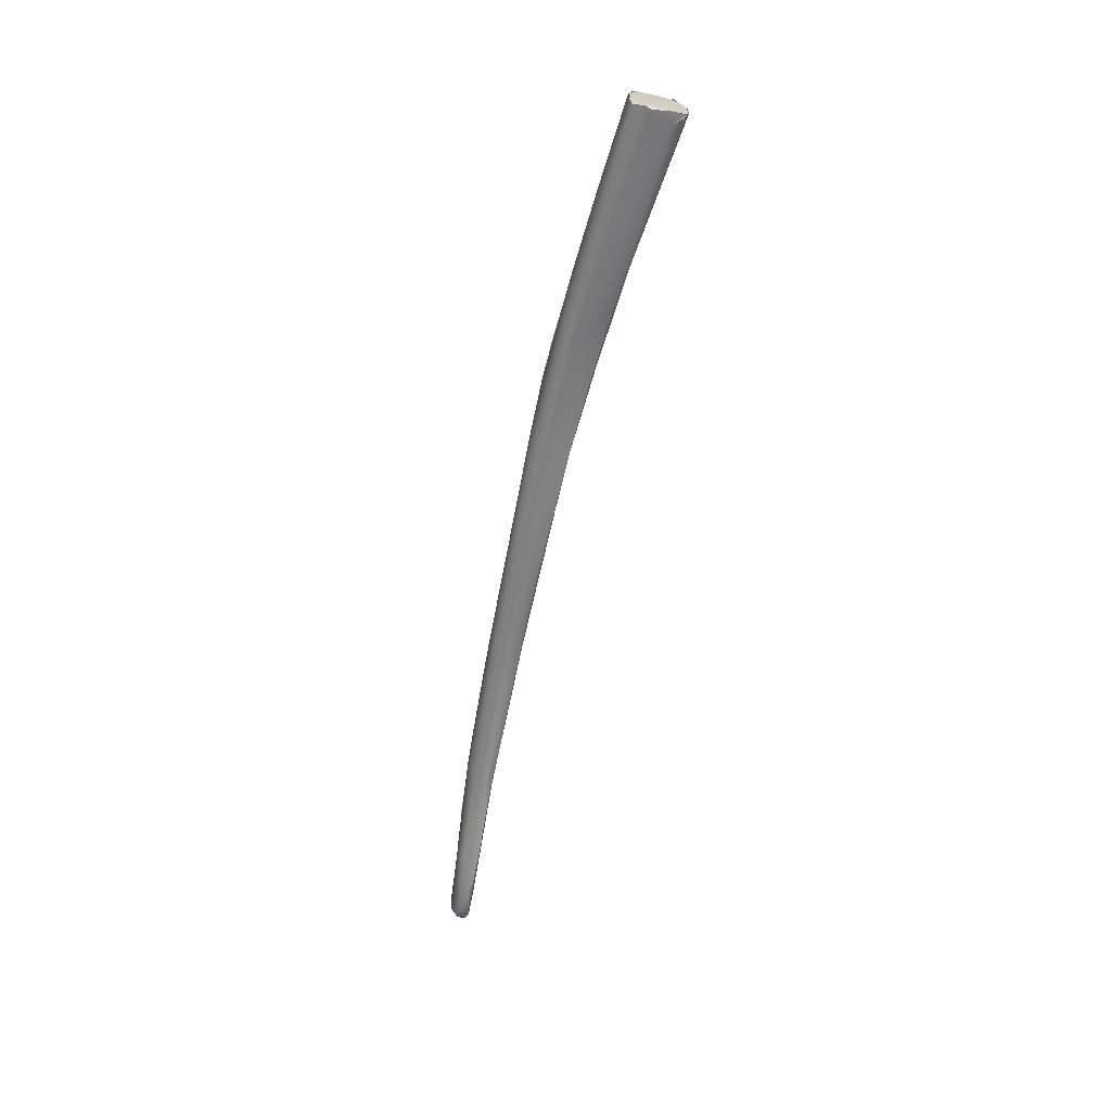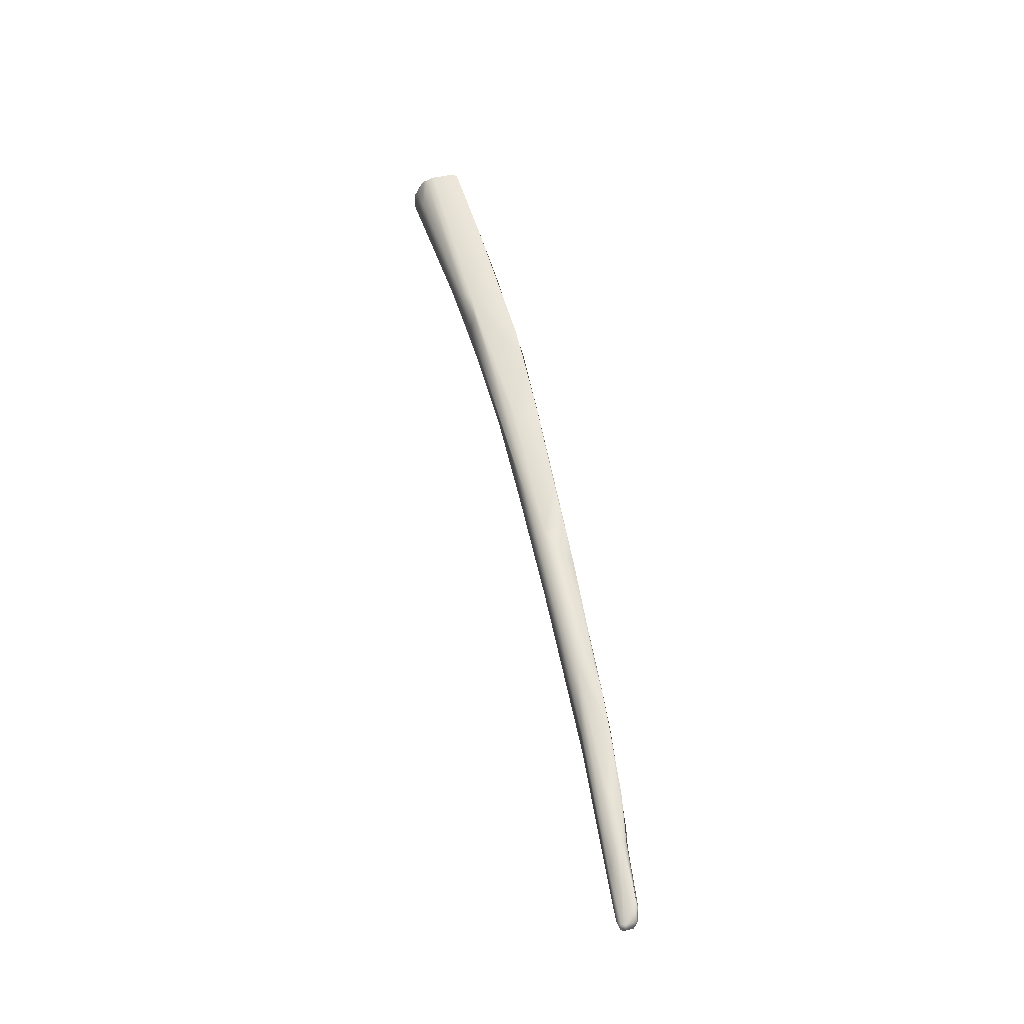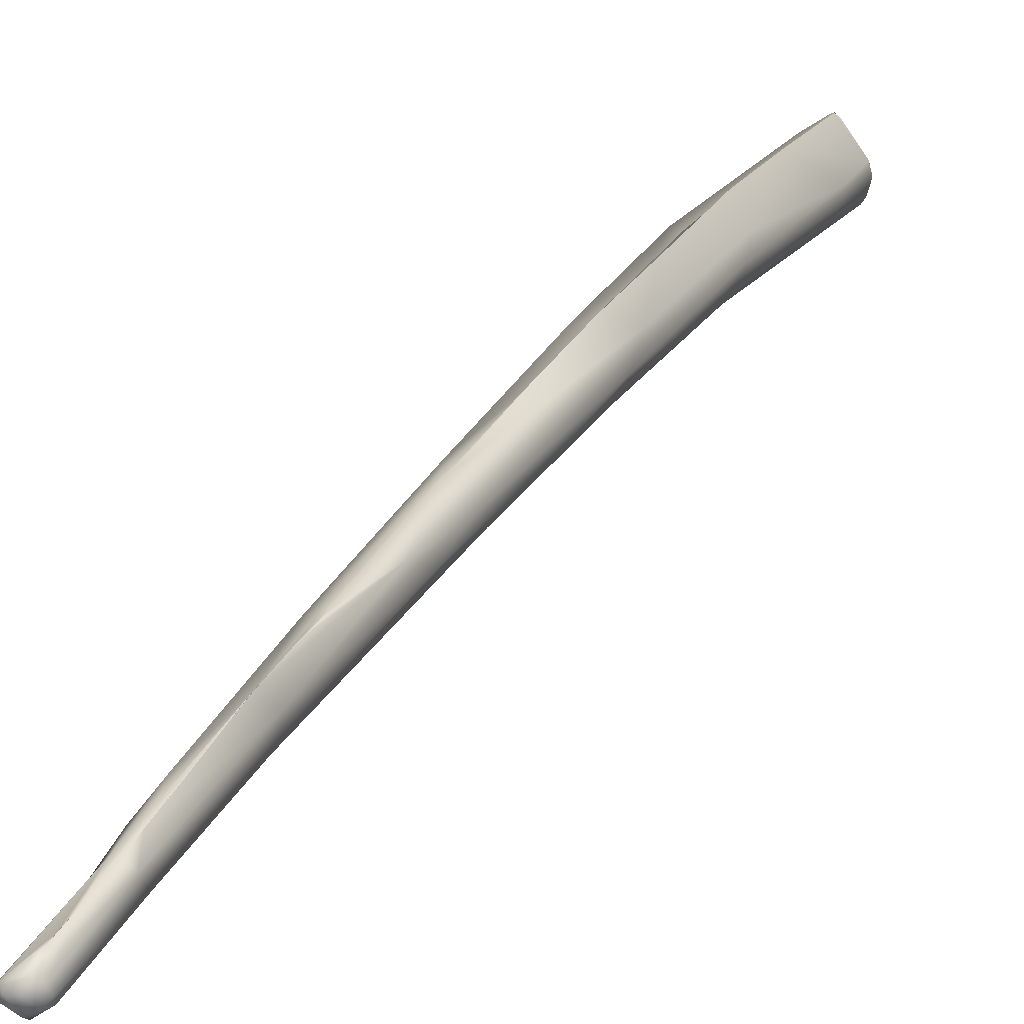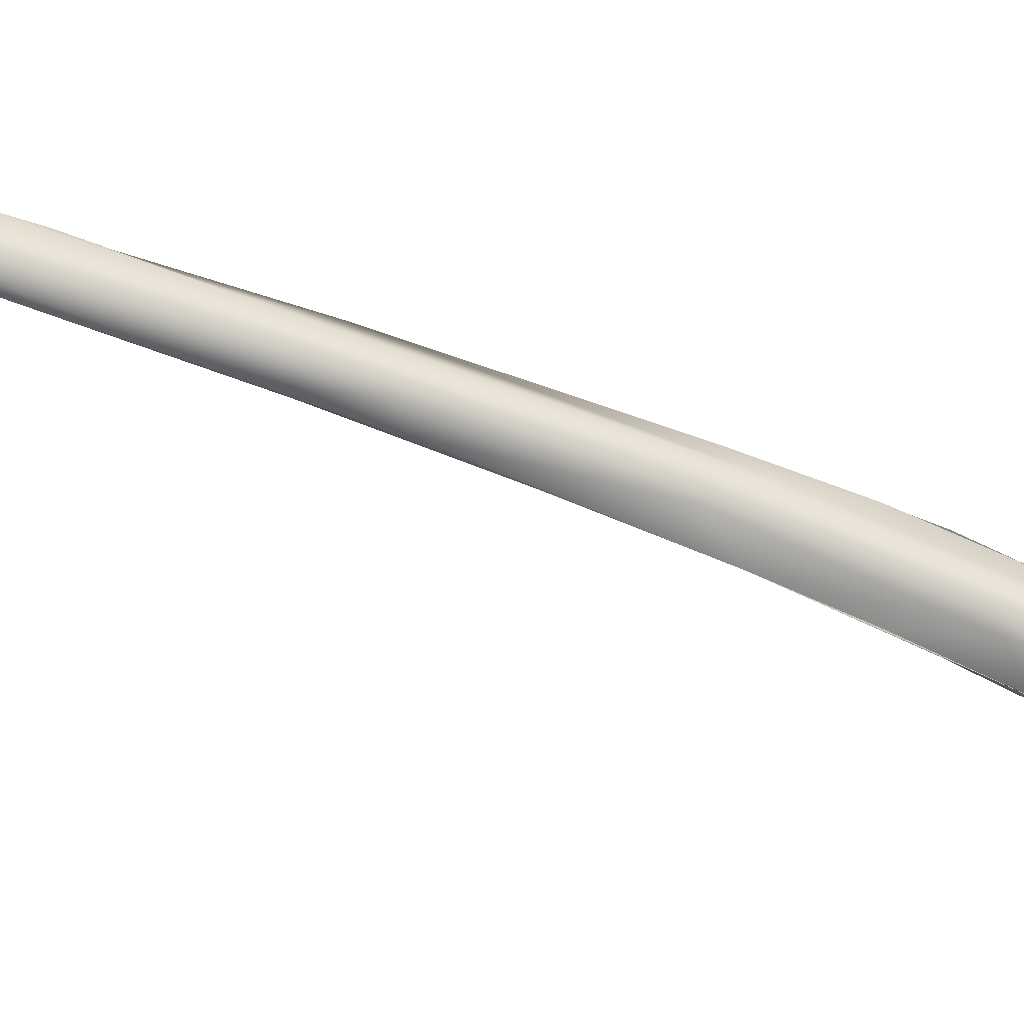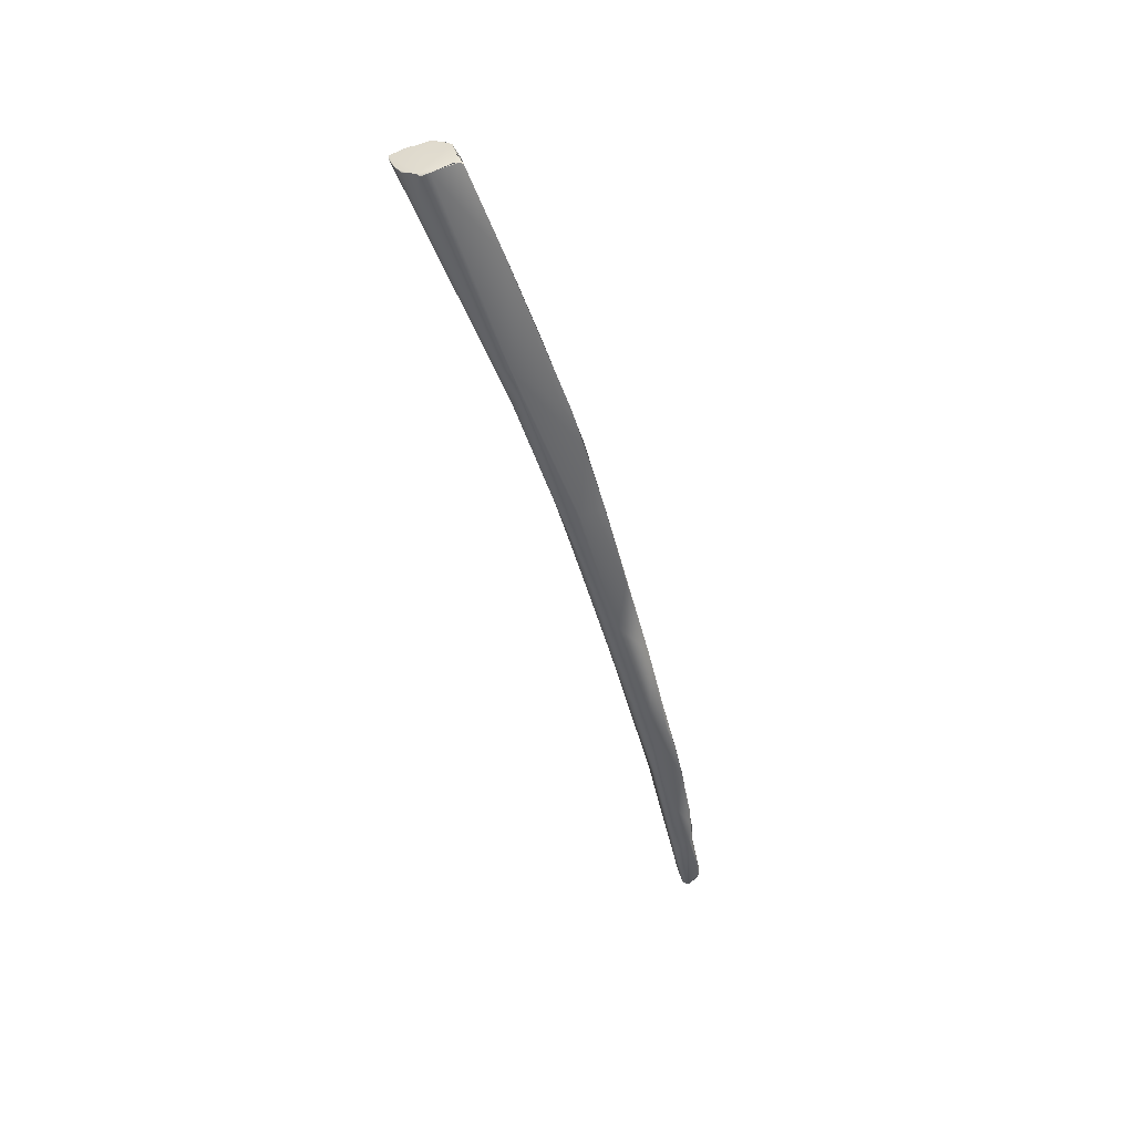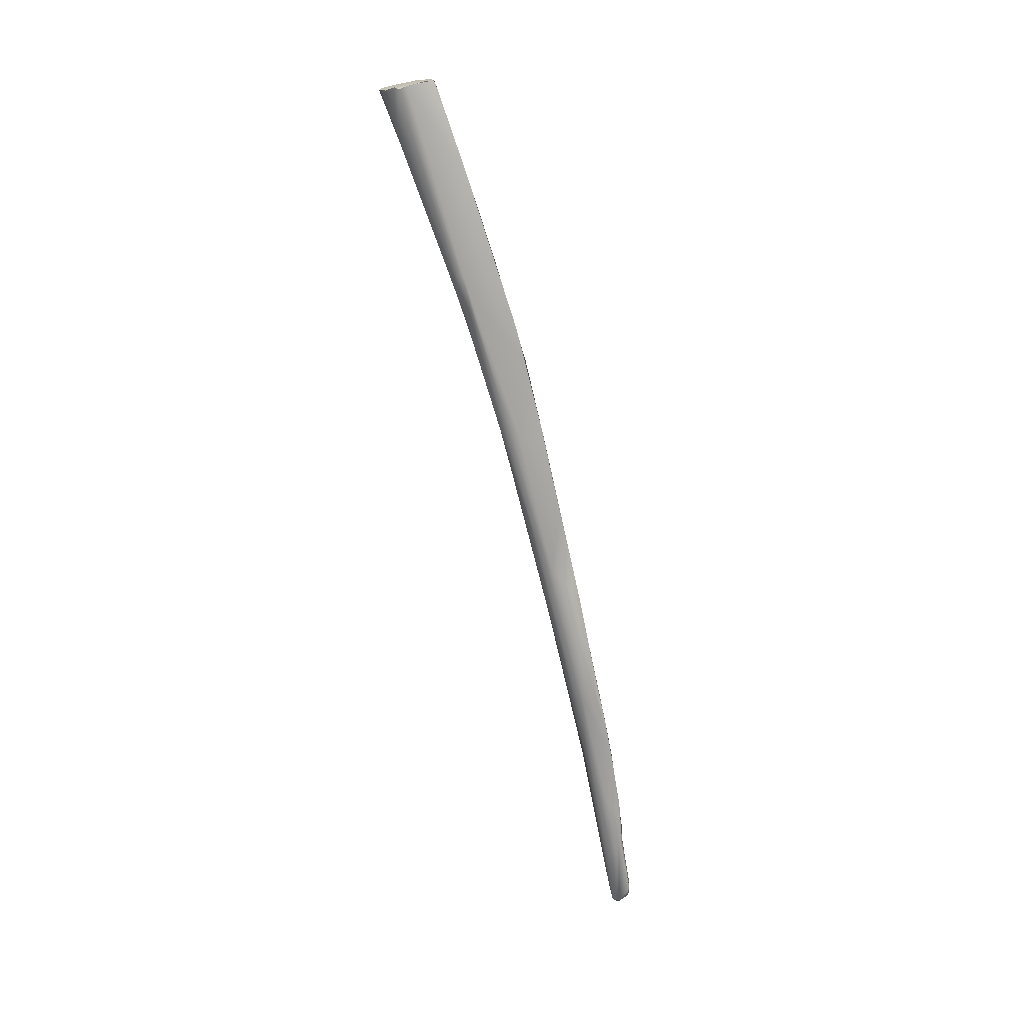
<metadata>
{"format":"obj","ext":"obj","renderer":"f3d","projection":"perspective","resolution":1024,"background":"white","views":[{"elev":15.7,"azim":-43.7,"up":"+Z"},{"elev":-18.7,"azim":135.2,"up":"+Z"},{"elev":44.9,"azim":-156.4,"up":"+Y"},{"elev":-20.0,"azim":-100.6,"up":"+Y"},{"elev":49.0,"azim":117.3,"up":"+Z"},{"elev":27.3,"azim":126.4,"up":"+Z"}]}
</metadata>
<code>
o FJ1737.obj_grp1.656
v -0.00629 -0.2841 6.974
v -0.004611 -0.3033 7.01
v -0.007409 -0.3012 7.012
v -0.007812 -0.3004 7.013
v -0.005837 -0.3025 7.012
v -0.00775 -0.3004 7.013
v -0.007409 -0.3012 7.012
v -0.007357 -0.2818 6.973
v -0.008306 -0.2942 7.003
v -0.008184 -0.2978 7.013
v -0.00775 -0.3004 7.013
v -0.007454 -0.2964 7.014
v -0.008101 -0.2987 7.013
v -0.008136 -0.2978 7.013
v 0.001111 -0.2978 7.013
v -0.007784 -0.2929 7.005
v -0.007423 -0.2964 7.014
v -0.004873 -0.2942 7.014
v -0.004873 -0.2942 7.014
v -0.007364 -0.2812 6.978
v -0.00306 -0.285 6.999
v -0.006232 -0.2807 6.981
v -0.006233 -0.2737 6.947
v -0.003151 -0.2784 6.952
v -0.006935 -0.2712 6.948
v -0.002984 -0.2786 6.984
v -0.006456 -0.2675 6.932
v -0.005938 -0.2708 6.954
v -0.005896 -0.2601 6.91
v -0.005521 -0.2654 6.92
v -0.005663 -0.2607 6.916
v -0.004753 -0.2565 6.907
v -0.003811 -0.2493 6.855
v -0.004934 -0.2493 6.863
v -0.005179 -0.2532 6.883
v -0.004819 -0.2544 6.882
v -0.004894 -0.2516 6.884
v -0.004211 -0.2462 6.848
v -0.004719 -0.2457 6.849
v -0.004578 -0.247 6.85
v -0.004291 -0.2445 6.849
v -0.004441 -0.2467 6.862
v -0.003947 -0.2442 6.852
v -0.004577 -0.3034 7.01
v -0.003552 -0.3046 7.011
v -0.003064 -0.3051 7.011
v -0.003545 -0.3047 7.011
v -0.003332 -0.289 6.978
v -0.003071 -0.3052 7.011
v -0.002949 -0.2927 6.986
v -0.002039 -0.3046 7.011
v -0.003064 -0.3051 7.011
v -0.005384 -0.3034 7.012
v -0.005384 -0.3034 7.012
v -0.003045 -0.3052 7.011
v -0.002035 -0.3046 7.011
v -0.003301 -0.2831 6.964
v -0.002754 -0.2844 6.968
v -0.002801 -0.2876 6.975
v 0.001103 -0.2826 6.973
v -0.003147 -0.2919 7.014
v -0.003734 -0.2925 7.014
v -0.003171 -0.2919 7.014
v -0.002742 -0.2924 7.015
v -0.002338 -0.2931 7.015
v -0.003176 -0.2918 7.014
v -0.002911 -0.272 6.933
v -0.003127 -0.2783 6.951
v -0.003366 -0.2714 6.964
v -0.00306 -0.285 6.999
v 0.001695 -0.282 6.98
v -0.003161 -0.2734 6.971
v -0.003499 -0.2681 6.922
v -0.00296 -0.2723 6.934
v -0.002726 -0.2651 6.912
v -0.003157 -0.271 6.963
v -0.002804 -0.2586 6.89
v -0.003117 -0.2642 6.909
v 0.000262 -0.2701 6.95
v -0.003063 -0.267 6.95
v -0.003068 -0.2669 6.95
v -0.004068 -0.2554 6.882
v -0.003248 -0.2559 6.881
v -0.003176 -0.2553 6.877
v -0.002777 -0.2559 6.881
v -0.00042 -0.2539 6.884
v -0.000542 -0.2599 6.902
v -0.002804 -0.2586 6.89
v -0.002891 -0.2624 6.934
v -0.002891 -0.2624 6.934
v -0.003153 -0.248 6.848
v -0.003148 -0.2487 6.85
v -0.003743 -0.2493 6.855
v -0.002837 -0.2491 6.853
v -0.000771 -0.2462 6.849
v -0.002875 -0.2497 6.855
v -0.001983 -0.249 6.855
v -0.002866 -0.2495 6.855
v -0.003022 -0.2532 6.868
v -0.003337 -0.2503 6.857
v -0.003337 -0.2503 6.857
v -0.003009 -0.2525 6.866
v -0.000836 -0.2481 6.858
v -0.003167 -0.2491 6.883
v -0.002602 -0.2527 6.896
v -0.003256 -0.2526 6.896
v -0.003048 -0.2577 6.917
v -0.000538 -0.2548 6.896
v -8.8e-05 -0.2625 6.924
v -0.003216 -0.2447 6.848
v -0.003063 -0.2468 6.848
v -0.001215 -0.2459 6.848
v -0.001753 -0.245 6.848
v -0.001085 -0.2447 6.848
v -0.002505 -0.2436 6.85
v -0.000717 -0.2453 6.849
v -0.00302 -0.244 6.853
v -0.003086 -0.2447 6.857
v -0.002198 -0.2461 6.863
v -0.00051 -0.2492 6.868
v -0.003286 -0.246 6.865
v -0.003162 -0.2458 6.862
v -0.003112 -0.2491 6.883
v -0.001179 -0.2489 6.873
v -0.002793 -0.2464 6.868
v -0.003182 -0.251 6.891
v -0.003191 -0.2509 6.89
v -0.003109 -0.2437 6.849
v -0.003043 -0.2435 6.851
v -0.003337 -0.2469 6.871
v -0.003112 -0.2491 6.883
v -4.7e-05 -0.3024 7.012
v 0.000764 -0.3002 7.009
v 0.000181 -0.3019 7.012
v 0.000802 -0.3007 7.012
v 0.001735 -0.2974 7.007
v 0.000206 -0.3019 7.012
v 0.000356 -0.3014 7.012
v 0.000362 -0.3014 7.012
v 0.000786 -0.3007 7.012
v 0.001165 -0.2992 7.013
v 0.001373 -0.298 7.013
v 0.00125 -0.297 7.013
v 0.000571 -0.2957 7.014
v 0.000547 -0.2956 7.014
v -0.002224 -0.2932 7.015
v 0.001345 -0.2969 7.013
v 0.000379 -0.2741 6.949
v 0.0007 -0.2662 6.93
v 0.001224 -0.2736 6.956
v 0.001694 -0.2806 6.974
v 7.3e-05 -0.2585 6.904
v 0.002193 -0.2837 6.98
f 2 3 1
f 5 6 7
f 8 1 9
f 3 9 1
f 9 4 10
f 3 4 9
f 11 12 13
f 13 12 14
f 15 12 11
f 9 10 16
f 17 16 10
f 12 15 18
f 20 9 16
f 21 16 17
f 8 9 20
f 22 20 16
f 16 21 22
f 1 23 24
f 25 23 8
f 8 23 1
f 25 8 20
f 23 25 27
f 28 25 20
f 20 22 28
f 27 29 30
f 30 23 27
f 27 25 31
f 30 29 36
f 29 27 31
f 25 28 31
f 40 33 34
f 34 36 35
f 35 36 29
f 35 29 37
f 37 29 32
f 32 29 31
f 40 34 39
f 40 39 38
f 42 41 39
f 42 43 41
f 34 42 39
f 35 42 34
f 37 42 35
f 44 45 46
f 2 48 47
f 50 49 47
f 2 52 53
f 48 50 47
f 1 48 2
f 50 51 49
f 3 2 53
f 7 54 5
f 55 11 5
f 55 5 54
f 55 15 11
f 57 48 1
f 48 68 58
f 58 60 59
f 50 48 58
f 21 17 61
f 17 62 61
f 17 19 62
f 65 66 18
f 24 57 1
f 69 22 26
f 70 71 72
f 22 21 26
f 73 75 74
f 30 73 23
f 73 74 24
f 73 24 23
f 28 22 69
f 78 73 30
f 78 75 73
f 79 80 76
f 81 28 69
f 82 84 83
f 85 86 87
f 77 83 85
f 82 83 78
f 83 77 78
f 88 85 87
f 75 88 87
f 82 30 36
f 82 78 30
f 88 75 78
f 31 28 32
f 80 79 90
f 92 33 40
f 91 92 40
f 92 96 93
f 96 92 94
f 92 97 94
f 98 94 97
f 97 96 98
f 97 99 96
f 95 97 92
f 93 96 100
f 101 102 33
f 99 100 96
f 85 99 97
f 33 102 34
f 103 85 97
f 34 102 82
f 36 34 82
f 102 84 82
f 99 85 83
f 86 85 103
f 105 106 107
f 108 105 107
f 106 32 107
f 32 28 107
f 107 28 81
f 107 81 89
f 107 90 109
f 38 41 110
f 38 39 41
f 111 91 38
f 110 111 38
f 91 111 112
f 111 110 113
f 113 112 111
f 113 110 128
f 112 95 91
f 92 91 95
f 114 113 128
f 112 113 114
f 112 116 95
f 114 116 112
f 40 38 91
f 117 114 115
f 103 97 95
f 103 95 116
f 117 119 114
f 103 119 120
f 116 119 103
f 119 116 114
f 121 122 42
f 123 124 125
f 120 119 124
f 125 124 119
f 42 37 121
f 121 37 104
f 124 123 108
f 123 127 105
f 105 108 123
f 32 104 37
f 126 104 32
f 32 106 126
f 127 106 105
f 110 41 128
f 115 114 128
f 128 41 43
f 43 129 128
f 115 128 129
f 115 129 117
f 129 43 118
f 43 42 118
f 42 122 118
f 117 118 119
f 118 122 119
f 119 122 125
f 122 130 125
f 125 130 131
f 51 133 132
f 132 133 134
f 134 133 135
f 133 136 135
f 56 137 55
f 137 138 55
f 135 139 134
f 60 133 50
f 133 51 50
f 15 55 138
f 141 15 138
f 140 141 138
f 142 135 136
f 65 18 15
f 144 65 15
f 145 64 146
f 143 144 15
f 60 50 59
f 71 145 147
f 70 145 71
f 64 145 70
f 63 64 70
f 60 58 68
f 60 68 148
f 148 149 60
f 151 149 150
f 71 151 150
f 148 67 75
f 67 148 68
f 79 76 71
f 150 79 71
f 72 71 76
f 75 87 148
f 150 149 109
f 79 150 109
f 87 86 152
f 87 152 148
f 149 148 152
f 149 152 109
f 79 109 90
f 86 103 120
f 86 108 152
f 152 108 109
f 109 108 107
f 86 120 108
f 124 108 120
f 136 147 142
f 133 153 136
f 136 153 147
f 153 71 147
f 60 149 151
f 60 151 153
f 133 60 153
f 151 71 153

</code>
